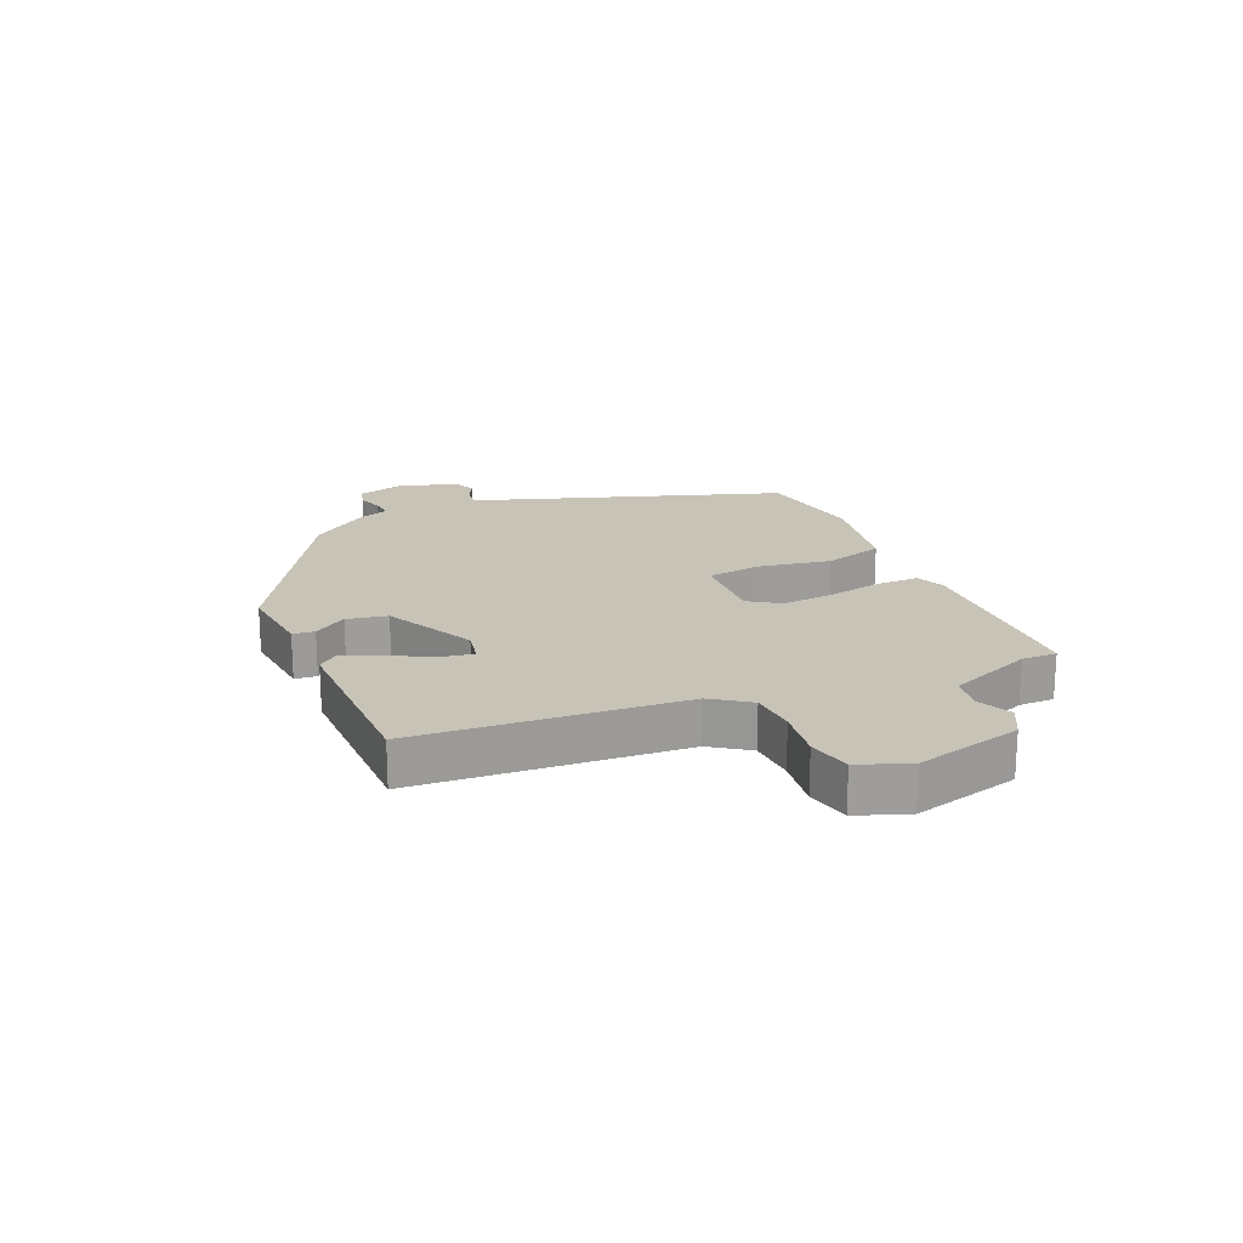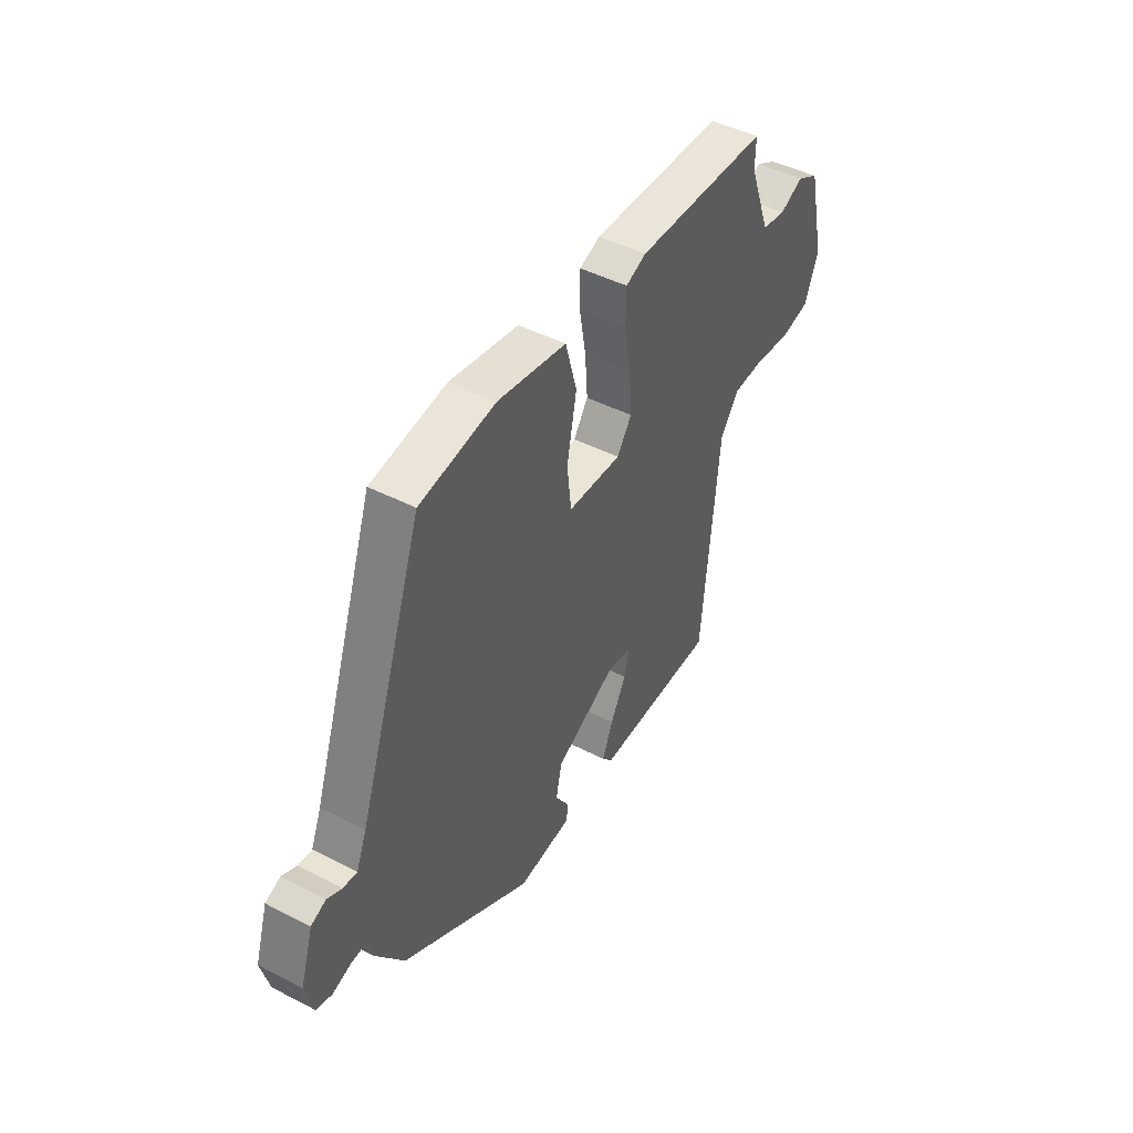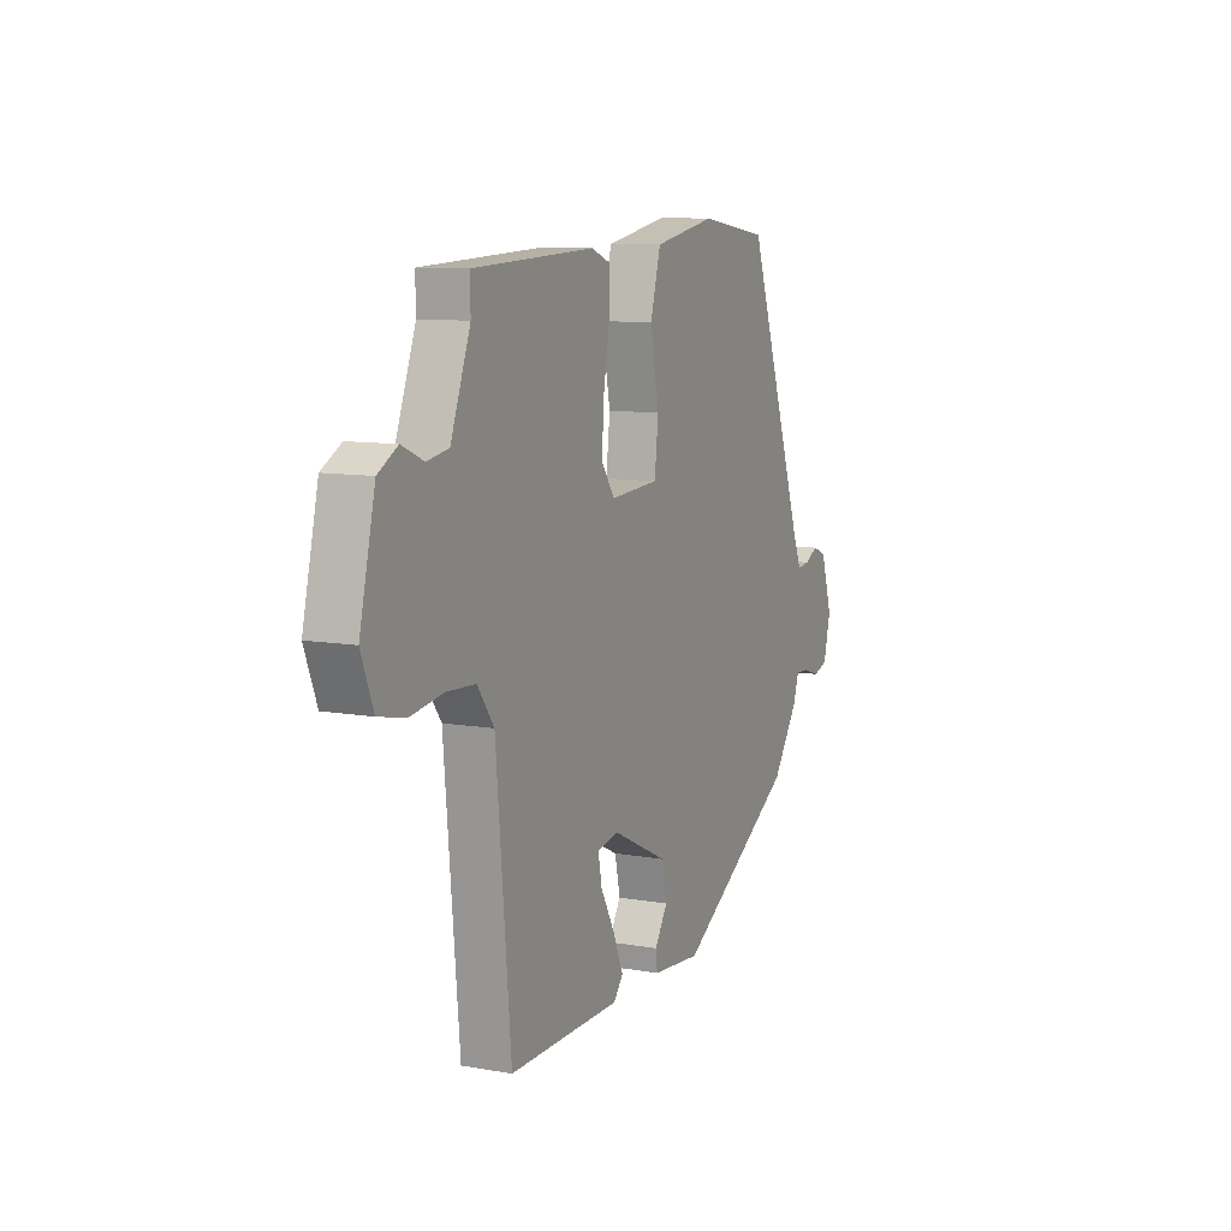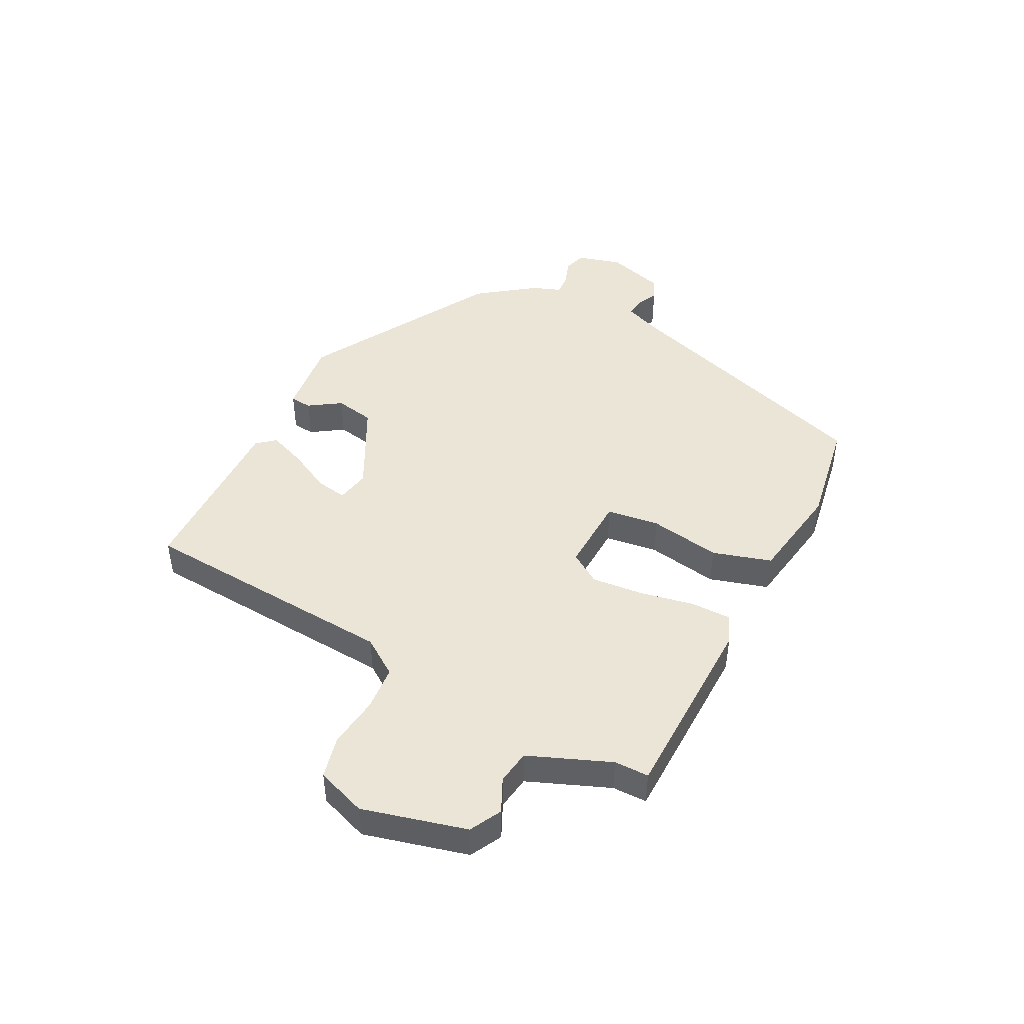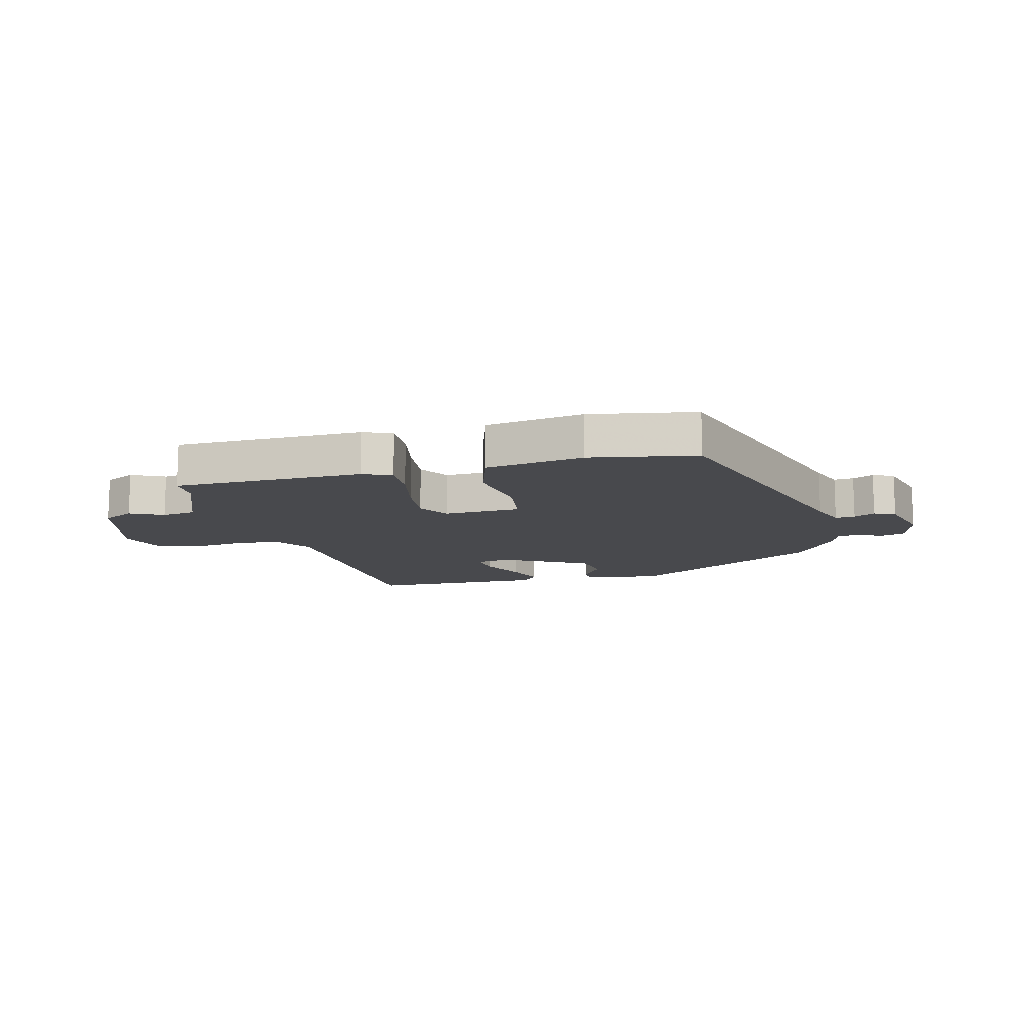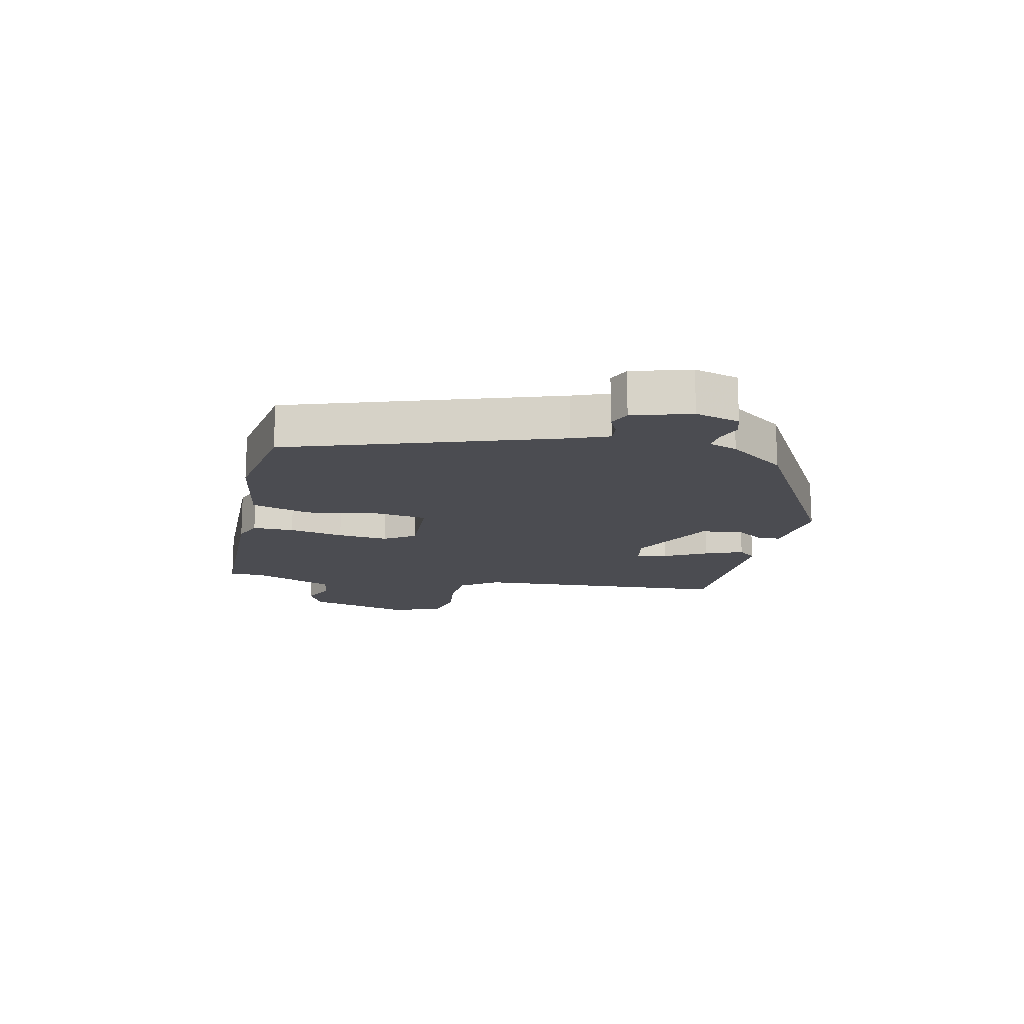
<metadata>
{"format":"obj","ext":"obj","renderer":"f3d","projection":"perspective","resolution":1024,"background":"white","views":[{"elev":19.7,"azim":-114.3,"up":"+Y"},{"elev":46.3,"azim":120.4,"up":"+Z"},{"elev":9.7,"azim":-65.3,"up":"+Z"},{"elev":45.7,"azim":-64.1,"up":"+Y"},{"elev":-12.5,"azim":12.3,"up":"+Y"},{"elev":-15.4,"azim":76.3,"up":"+Y"}]}
</metadata>
<code>
v 0.464 0.07 -0.309
v 0.15 0.07 -0.499
v 0.02 0.07 -0.487
v 0.016 0.07 -0.451
v 0.05 0.07 -0.397
v 0.036 0.07 -0.331
v -0.112 0.07 -0.259
v -0.168 0.07 -0.271
v -0.158 0.07 -0.323
v -0.12 0.07 -0.393
v -0.094 0.07 -0.456
v -0.119 0.07 -0.487
v -0.415 0.07 -0.489
v -0.454 0.07 -0.054
v -0.498 0.07 0.007
v -0.574 0.07 0.011
v -0.66 0.07 -0.002
v -0.731 0.07 0.013
v -0.763 0.07 0.096
v -0.722 0.07 0.271
v -0.67 0.07 0.3
v -0.613 0.07 0.275
v -0.556 0.07 0.285
v -0.504 0.07 0.423
v -0.505 0.07 0.481
v -0.184 0.07 0.495
v -0.135 0.07 0.476
v -0.134 0.07 0.407
v -0.15 0.07 0.315
v -0.156 0.07 0.23
v -0.121 0.07 0.179
v 0.008 0.07 0.187
v 0.018 0.07 0.276
v -0.005 0.07 0.395
v 0.022 0.07 0.494
v 0.187 0.07 0.525
v 0.368 0.07 0.499
v 0.524 0.07 0.057
v 0.549 0.07 -0.003
v 0.582 0.07 0.001
v 0.617 0.07 0.019
v 0.653 0.07 0.004
v 0.684 0.07 -0.093
v 0.665 0.07 -0.168
v 0.627 0.07 -0.18
v 0.584 0.07 -0.166
v 0.548 0.07 -0.164
v 0.532 0.07 -0.212
v 0.464 0 -0.309
v 0.15 0 -0.499
v 0.02 0 -0.487
v 0.016 0 -0.451
v 0.05 0 -0.397
v 0.036 0 -0.331
v -0.112 0 -0.259
v -0.168 0 -0.271
v -0.158 0 -0.323
v -0.12 0 -0.393
v -0.094 0 -0.456
v -0.119 0 -0.487
v -0.415 0 -0.489
v -0.454 0 -0.054
v -0.498 0 0.007
v -0.574 0 0.011
v -0.66 0 -0.002
v -0.731 0 0.013
v -0.763 0 0.096
v -0.722 0 0.271
v -0.67 0 0.3
v -0.613 0 0.275
v -0.556 0 0.285
v -0.504 0 0.423
v -0.505 0 0.481
v -0.184 0 0.495
v -0.135 0 0.476
v -0.134 0 0.407
v -0.15 0 0.315
v -0.156 0 0.23
v -0.121 0 0.179
v 0.008 0 0.187
v 0.018 0 0.276
v -0.005 0 0.395
v 0.022 0 0.494
v 0.187 0 0.525
v 0.368 0 0.499
v 0.524 0 0.057
v 0.549 0 -0.003
v 0.582 0 0.001
v 0.617 0 0.019
v 0.653 0 0.004
v 0.684 0 -0.093
v 0.665 0 -0.168
v 0.627 0 -0.18
v 0.584 0 -0.166
v 0.548 0 -0.164
v 0.532 0 -0.212
f 3 4 5
f 2 3 5
f 1 2 5
f 48 1 5
f 47 48 5
f 44 45 46
f 43 44 46
f 42 43 46
f 41 42 46
f 40 41 46
f 39 40 46 47
f 47 5 6
f 39 47 6
f 38 39 6
f 36 37 38
f 35 36 38
f 34 35 38
f 33 34 38
f 32 33 38 6
f 27 28 29
f 26 27 29
f 25 26 29
f 24 25 29
f 23 24 29 30
f 22 23 30 31
f 20 21 22
f 19 20 22
f 18 19 22
f 17 18 22
f 16 17 22
f 15 16 22 31
f 12 13 14
f 11 12 14
f 10 11 14
f 9 10 14
f 8 9 14 15
f 15 31 32
f 8 15 32
f 7 8 32
f 6 7 32
f 53 52 51
f 53 51 50
f 53 50 49
f 53 49 96
f 53 96 95
f 94 93 92
f 94 92 91
f 94 91 90
f 94 90 89
f 94 89 88
f 95 94 88 87
f 54 53 95
f 54 95 87
f 54 87 86
f 86 85 84
f 86 84 83
f 86 83 82
f 86 82 81
f 54 86 81 80
f 77 76 75
f 77 75 74
f 77 74 73
f 77 73 72
f 78 77 72 71
f 79 78 71 70
f 70 69 68
f 70 68 67
f 70 67 66
f 70 66 65
f 70 65 64
f 79 70 64 63
f 62 61 60
f 62 60 59
f 62 59 58
f 62 58 57
f 63 62 57 56
f 80 79 63
f 80 63 56
f 80 56 55
f 80 55 54
f 1 49 50 2
f 2 50 51 3
f 3 51 52 4
f 4 52 53 5
f 5 53 54 6
f 6 54 55 7
f 7 55 56 8
f 8 56 57 9
f 9 57 58 10
f 10 58 59 11
f 11 59 60 12
f 12 60 61 13
f 13 61 62 14
f 14 62 63 15
f 15 63 64 16
f 16 64 65 17
f 17 65 66 18
f 18 66 67 19
f 19 67 68 20
f 20 68 69 21
f 21 69 70 22
f 22 70 71 23
f 23 71 72 24
f 24 72 73 25
f 25 73 74 26
f 26 74 75 27
f 27 75 76 28
f 28 76 77 29
f 29 77 78 30
f 30 78 79 31
f 31 79 80 32
f 32 80 81 33
f 33 81 82 34
f 34 82 83 35
f 35 83 84 36
f 36 84 85 37
f 37 85 86 38
f 38 86 87 39
f 39 87 88 40
f 40 88 89 41
f 41 89 90 42
f 42 90 91 43
f 43 91 92 44
f 44 92 93 45
f 45 93 94 46
f 46 94 95 47
f 47 95 96 48
f 48 96 49 1

</code>
